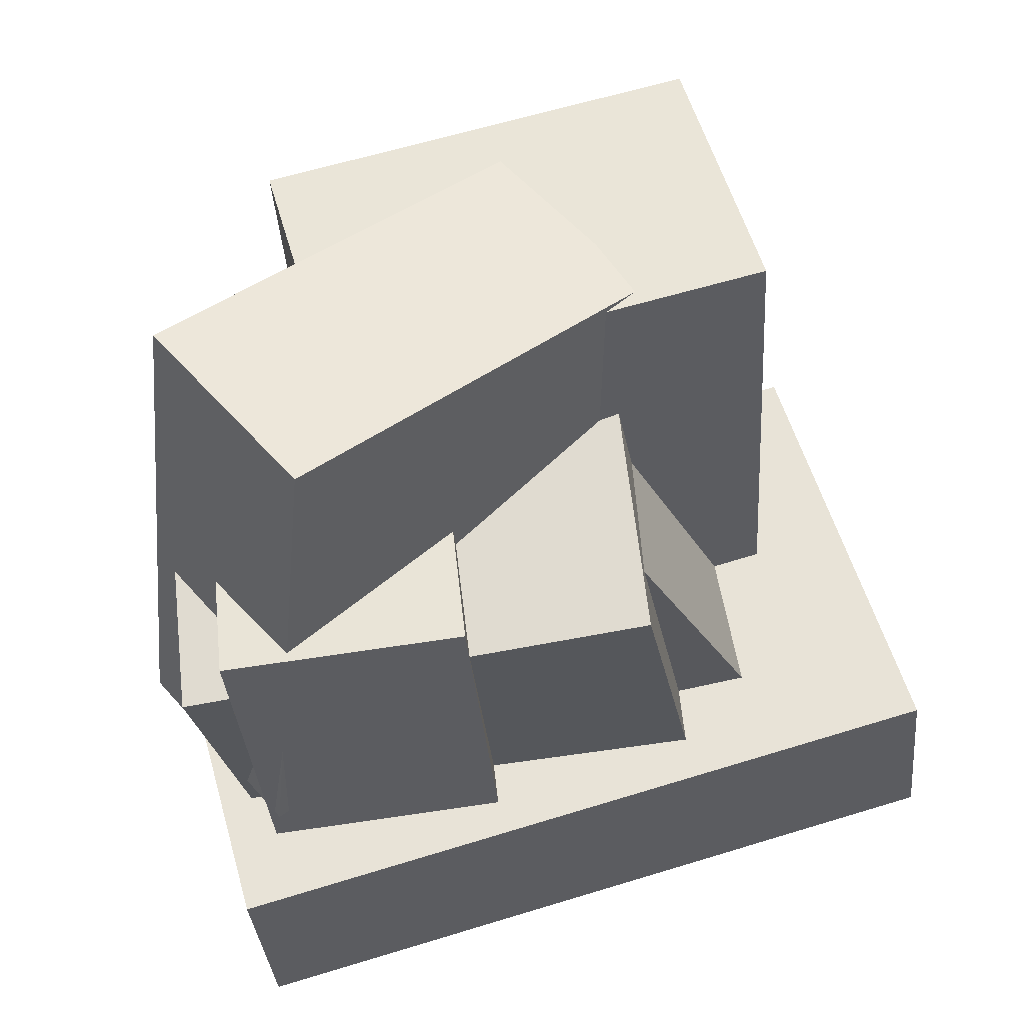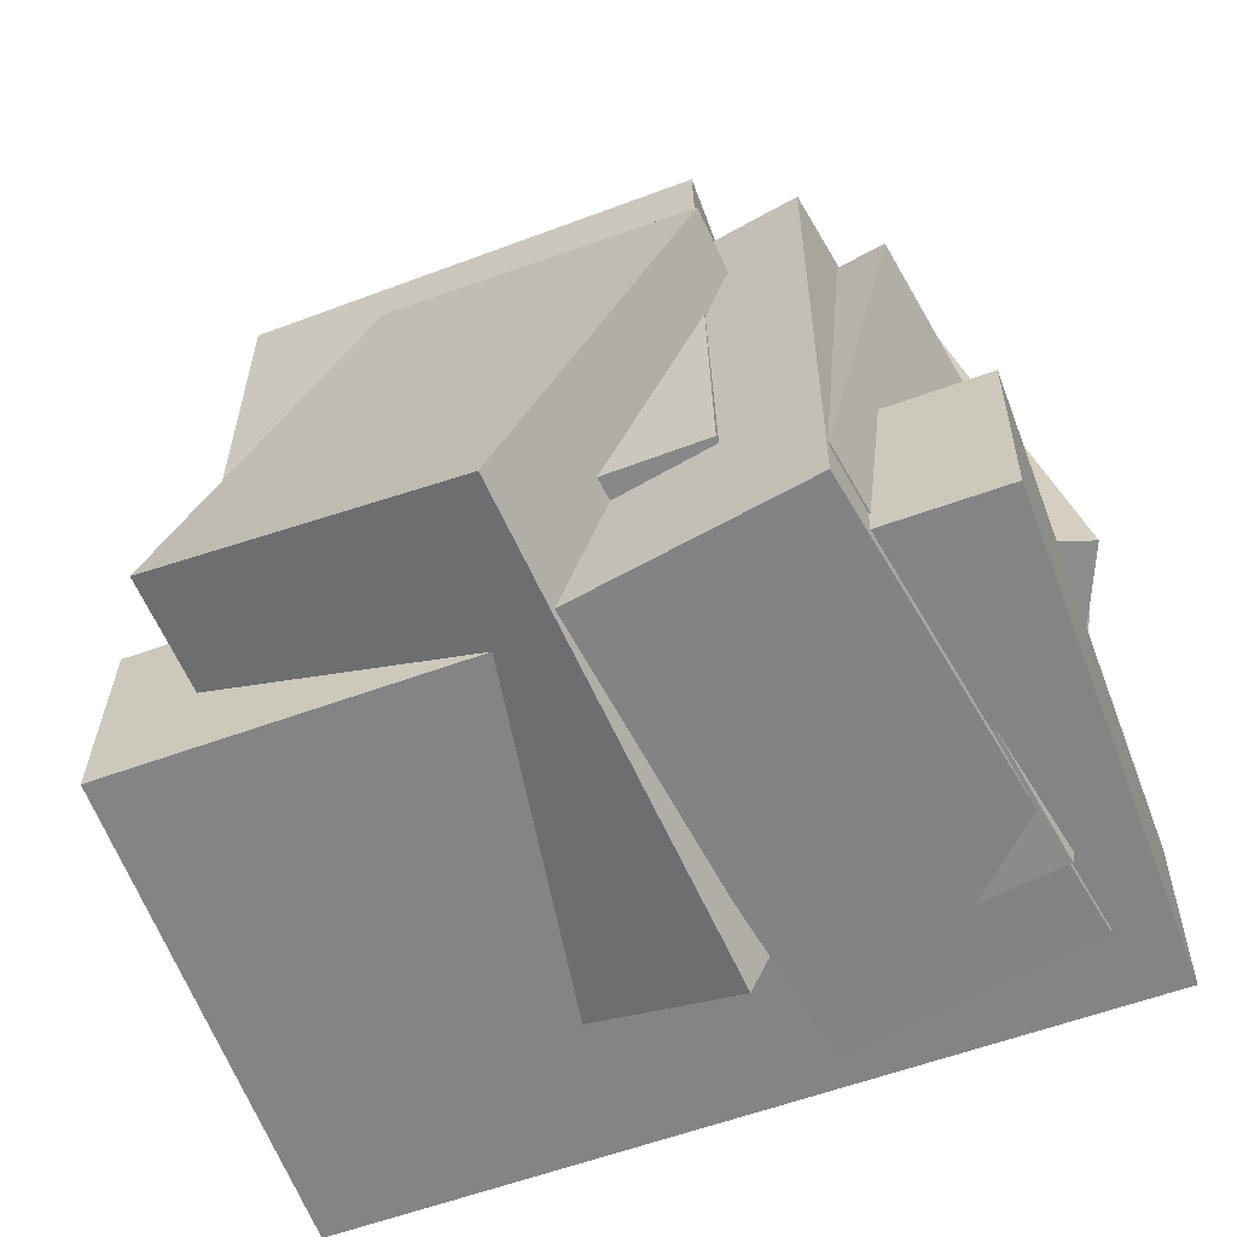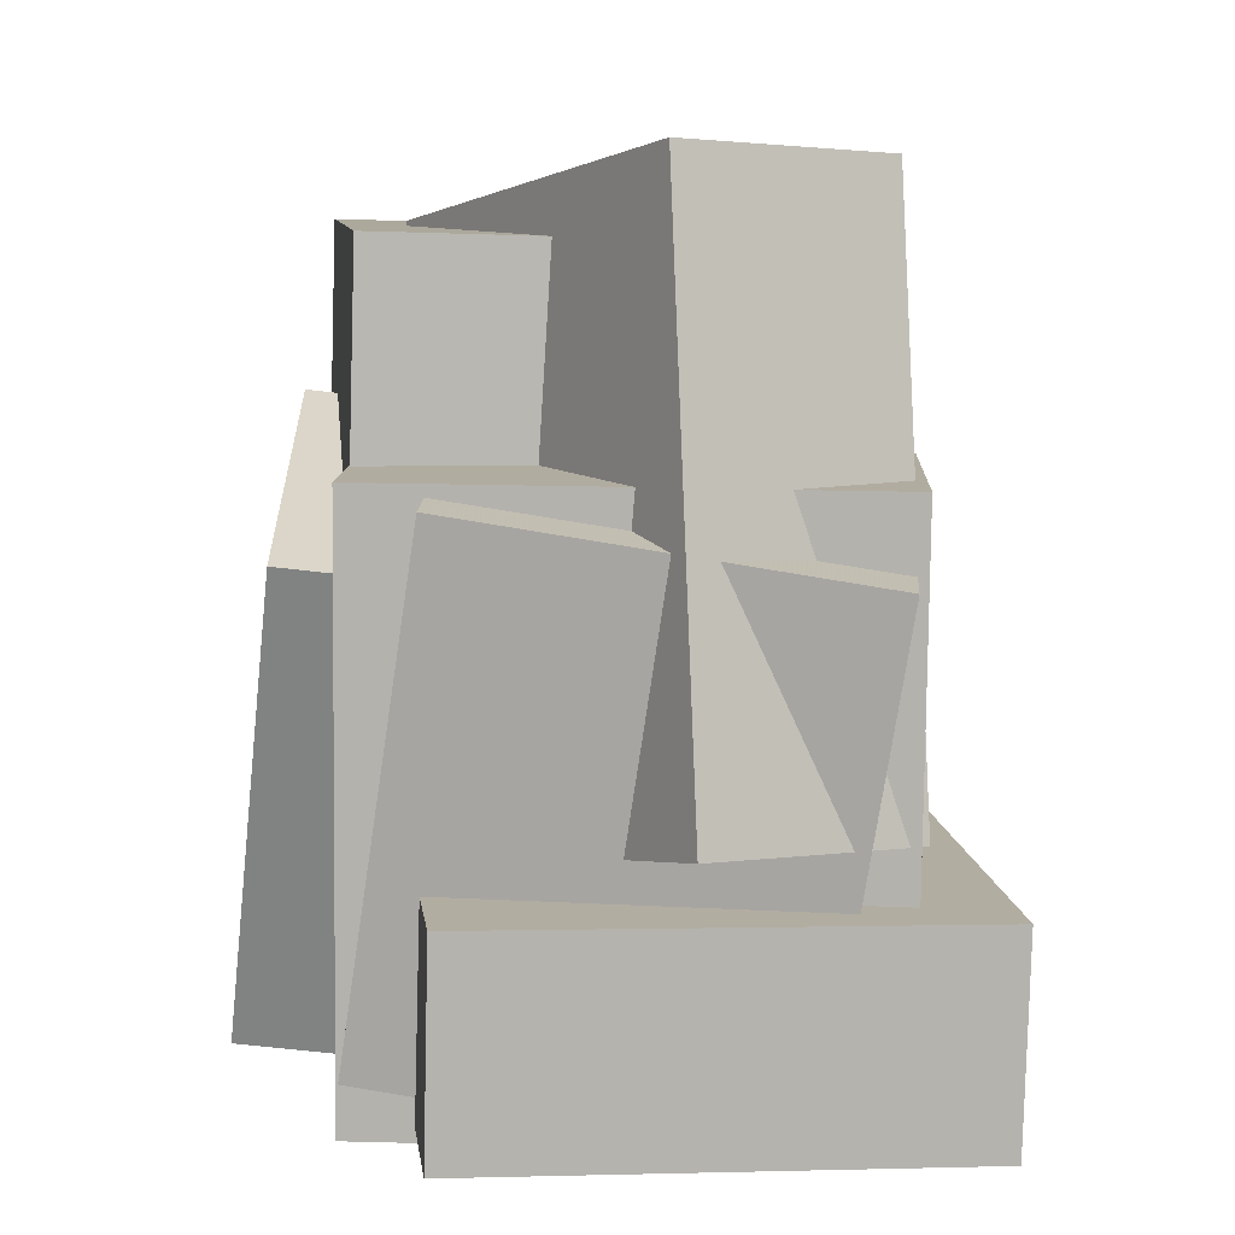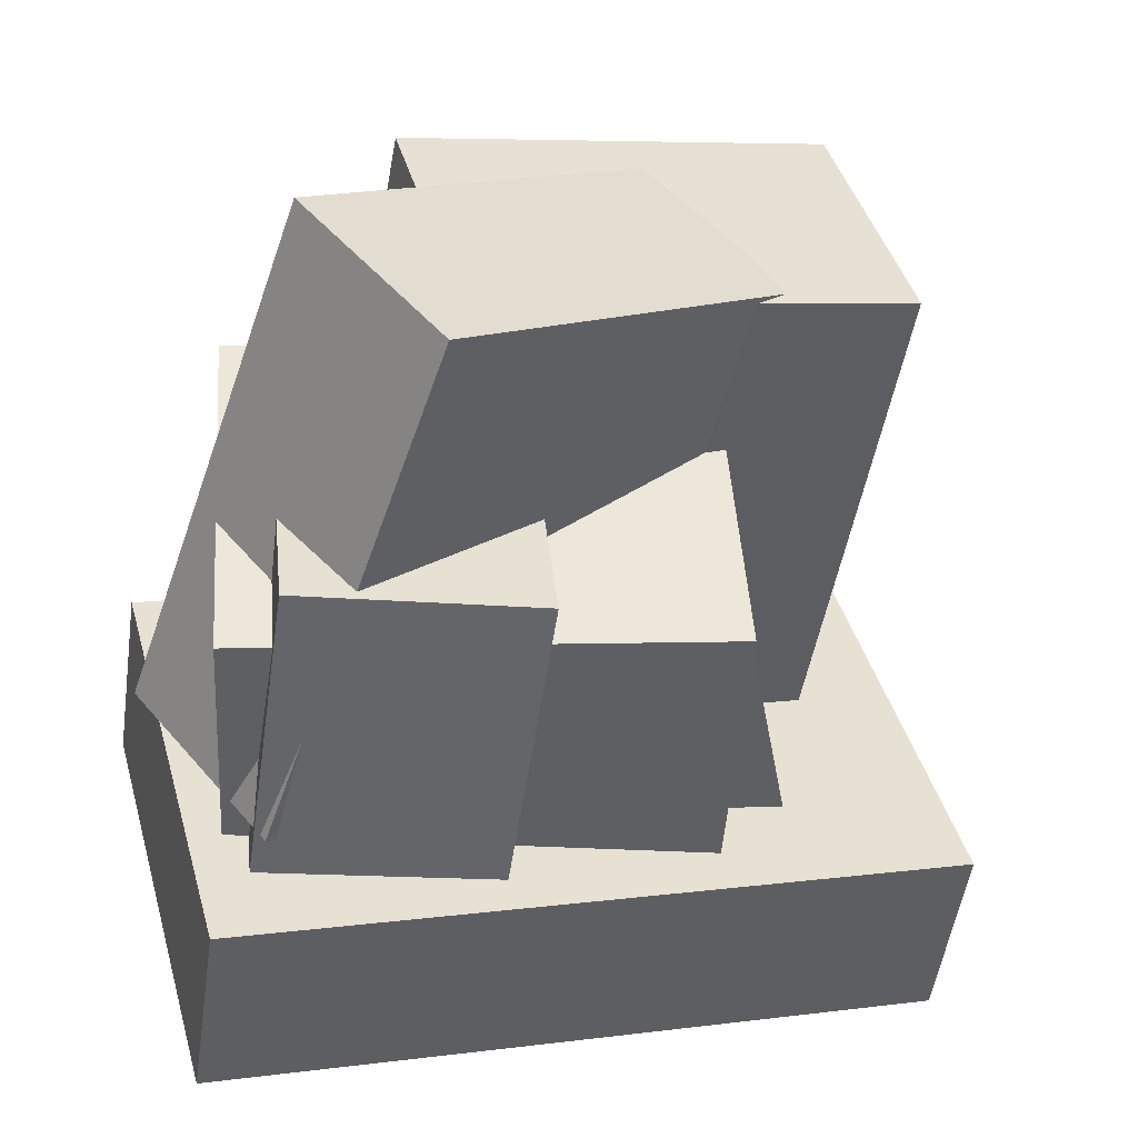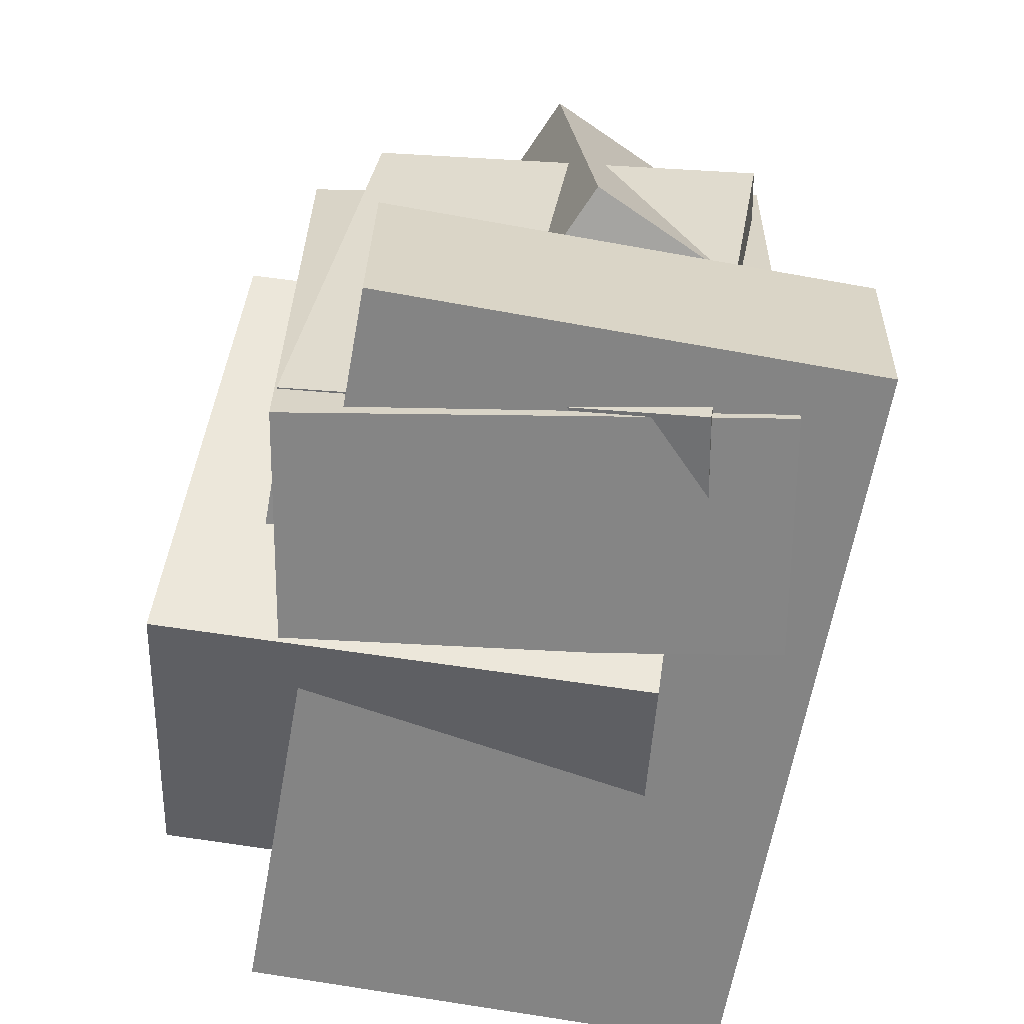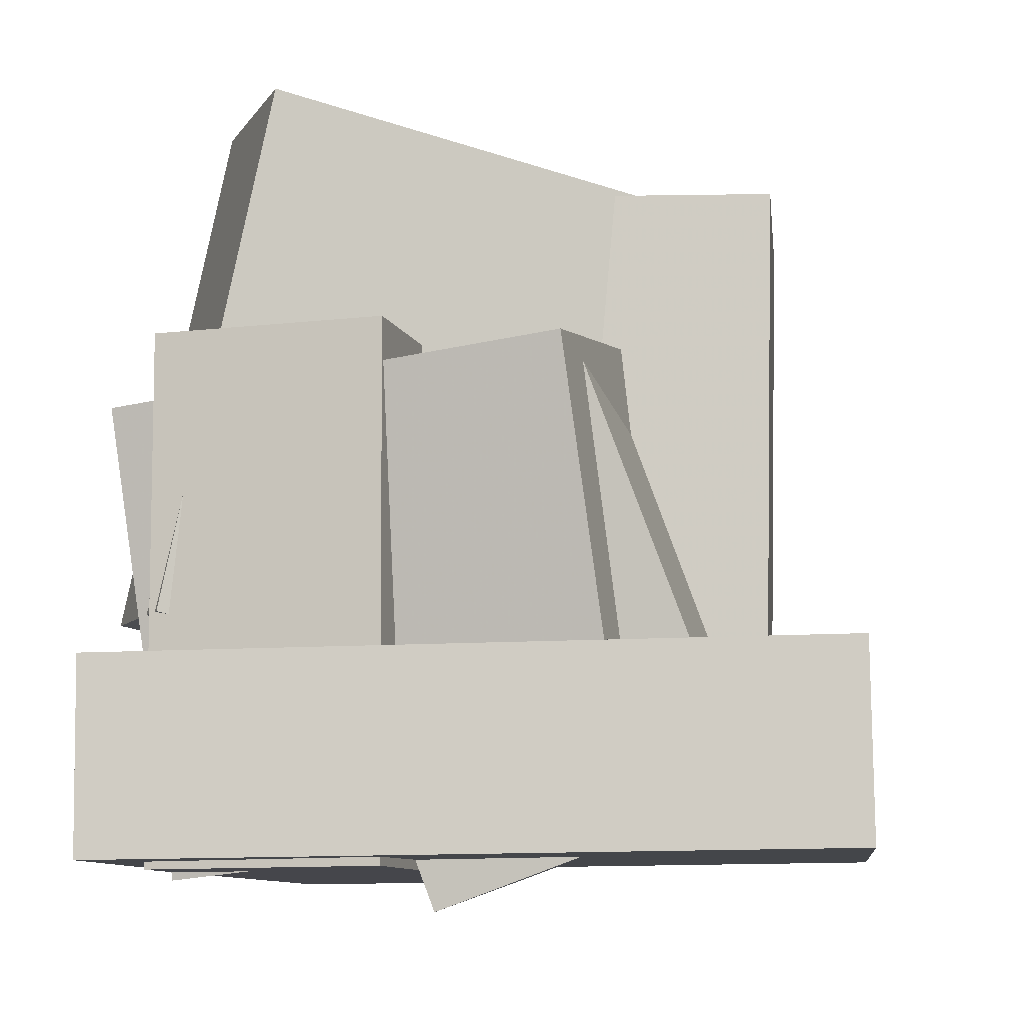
<metadata>
{"format":"obj","ext":"obj","renderer":"f3d","projection":"perspective","resolution":1024,"background":"white","views":[{"elev":-36.4,"azim":-174.7,"up":"+Z"},{"elev":-60.6,"azim":36.2,"up":"+Y"},{"elev":9.9,"azim":98.5,"up":"+Y"},{"elev":-52.6,"azim":171.6,"up":"+Z"},{"elev":-61.8,"azim":95.6,"up":"+Y"},{"elev":-10.7,"azim":-157.8,"up":"+Y"}]}
</metadata>
<code>
v -0.02828 -0.5247 -0.2649
v 0.02845 -0.519 0.2673
v -0.02791 0.09223 -0.2716
v 0.02883 0.09798 0.2606
v 0.2487 -0.5252 -0.2944
v 0.3054 -0.5195 0.2378
v 0.2491 0.09174 -0.3011
v 0.3058 0.09749 0.2311
f 1.0 7.0 5.0
f 1.0 3.0 7.0
f 1.0 4.0 3.0
f 1.0 2.0 4.0
f 3.0 8.0 7.0
f 3.0 4.0 8.0
f 5.0 7.0 8.0
f 5.0 8.0 6.0
f 1.0 5.0 6.0
f 1.0 6.0 2.0
f 2.0 6.0 8.0
f 2.0 8.0 4.0
v -0.3654 -0.3872 0.0848
v -0.2801 -0.3767 0.3903
v -0.3868 0.2928 0.06741
v -0.3015 0.3033 0.3729
v 0.1215 -0.3753 -0.05156
v 0.2068 -0.3648 0.2539
v 0.1 0.3047 -0.06895
v 0.1853 0.3152 0.2365
f 9.0 15.0 13.0
f 9.0 11.0 15.0
f 9.0 12.0 11.0
f 9.0 10.0 12.0
f 11.0 16.0 15.0
f 11.0 12.0 16.0
f 13.0 15.0 16.0
f 13.0 16.0 14.0
f 9.0 13.0 14.0
f 9.0 14.0 10.0
f 10.0 14.0 16.0
f 10.0 16.0 12.0
v -0.3919 -0.4429 -0.07652
v -0.2922 -0.3803 0.4558
v -0.2207 0.0742 -0.1693
v -0.1211 0.1368 0.363
v -0.03338 -0.5709 -0.1286
v 0.06624 -0.5083 0.4038
v 0.1378 -0.05379 -0.2214
v 0.2374 0.008809 0.311
f 17.0 23.0 21.0
f 17.0 19.0 23.0
f 17.0 20.0 19.0
f 17.0 18.0 20.0
f 19.0 24.0 23.0
f 19.0 20.0 24.0
f 21.0 23.0 24.0
f 21.0 24.0 22.0
f 17.0 21.0 22.0
f 17.0 22.0 18.0
f 18.0 22.0 24.0
f 18.0 24.0 20.0
v -0.1312 -0.3263 0.01121
v 0.03051 -0.3088 0.2044
v -0.249 0.2943 0.05347
v -0.08735 0.3119 0.2466
v 0.2358 -0.2351 -0.3042
v 0.3974 -0.2176 -0.111
v 0.1179 0.3855 -0.2619
v 0.2796 0.403 -0.06875
f 25.0 31.0 29.0
f 25.0 27.0 31.0
f 25.0 28.0 27.0
f 25.0 26.0 28.0
f 27.0 32.0 31.0
f 27.0 28.0 32.0
f 29.0 31.0 32.0
f 29.0 32.0 30.0
f 25.0 29.0 30.0
f 25.0 30.0 26.0
f 26.0 30.0 32.0
f 26.0 32.0 28.0
v -0.5548 -0.5111 -0.1602
v -0.4088 -0.4987 0.3617
v -0.5543 -0.2842 -0.1658
v -0.4083 -0.2717 0.3562
v 0.2798 -0.5189 -0.3935
v 0.4258 -0.5065 0.1285
v 0.2803 -0.292 -0.399
v 0.4263 -0.2795 0.1229
f 33.0 39.0 37.0
f 33.0 35.0 39.0
f 33.0 36.0 35.0
f 33.0 34.0 36.0
f 35.0 40.0 39.0
f 35.0 36.0 40.0
f 37.0 39.0 40.0
f 37.0 40.0 38.0
f 33.0 37.0 38.0
f 33.0 38.0 34.0
f 34.0 38.0 40.0
f 34.0 40.0 36.0
v -0.2805 -0.4808 -0.159
v -0.2373 -0.4115 0.2799
v -0.2355 0.06213 -0.2491
v -0.1923 0.1314 0.1897
v 0.2633 -0.5334 -0.2042
v 0.3065 -0.4641 0.2346
v 0.3084 0.009492 -0.2944
v 0.3516 0.07877 0.1445
f 41.0 47.0 45.0
f 41.0 43.0 47.0
f 41.0 44.0 43.0
f 41.0 42.0 44.0
f 43.0 48.0 47.0
f 43.0 44.0 48.0
f 45.0 47.0 48.0
f 45.0 48.0 46.0
f 41.0 45.0 46.0
f 41.0 46.0 42.0
f 42.0 46.0 48.0
f 42.0 48.0 44.0

</code>
